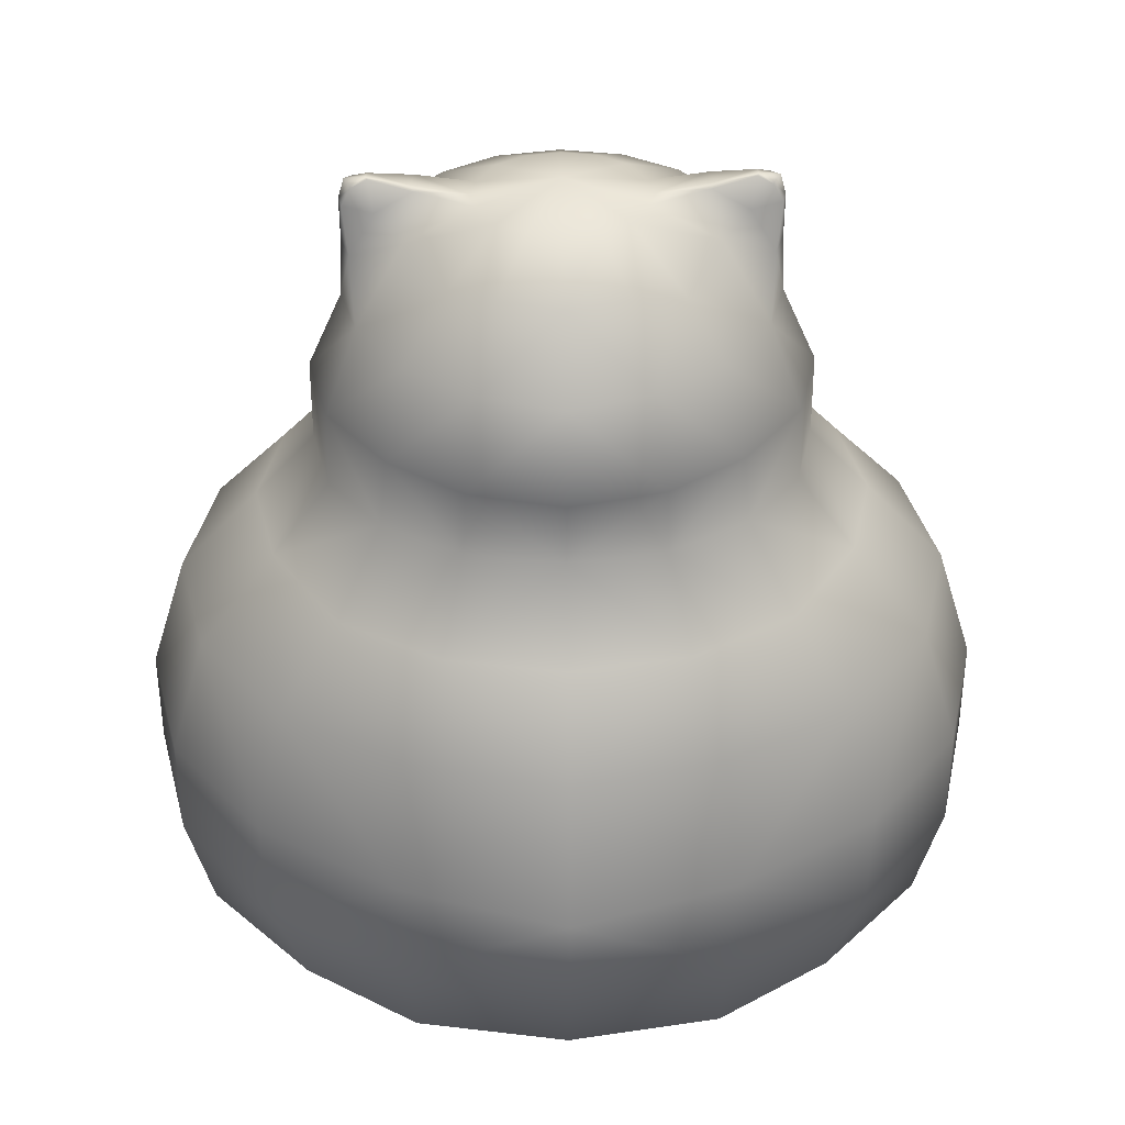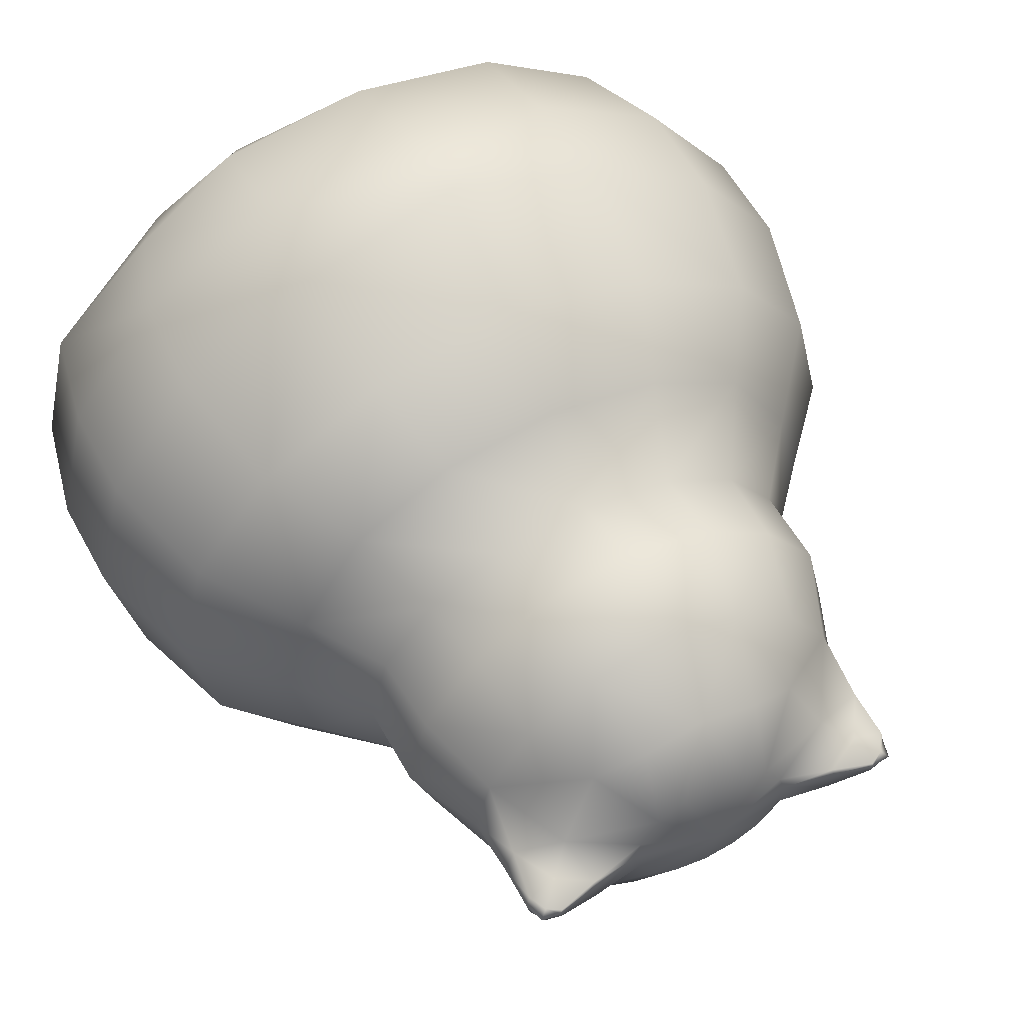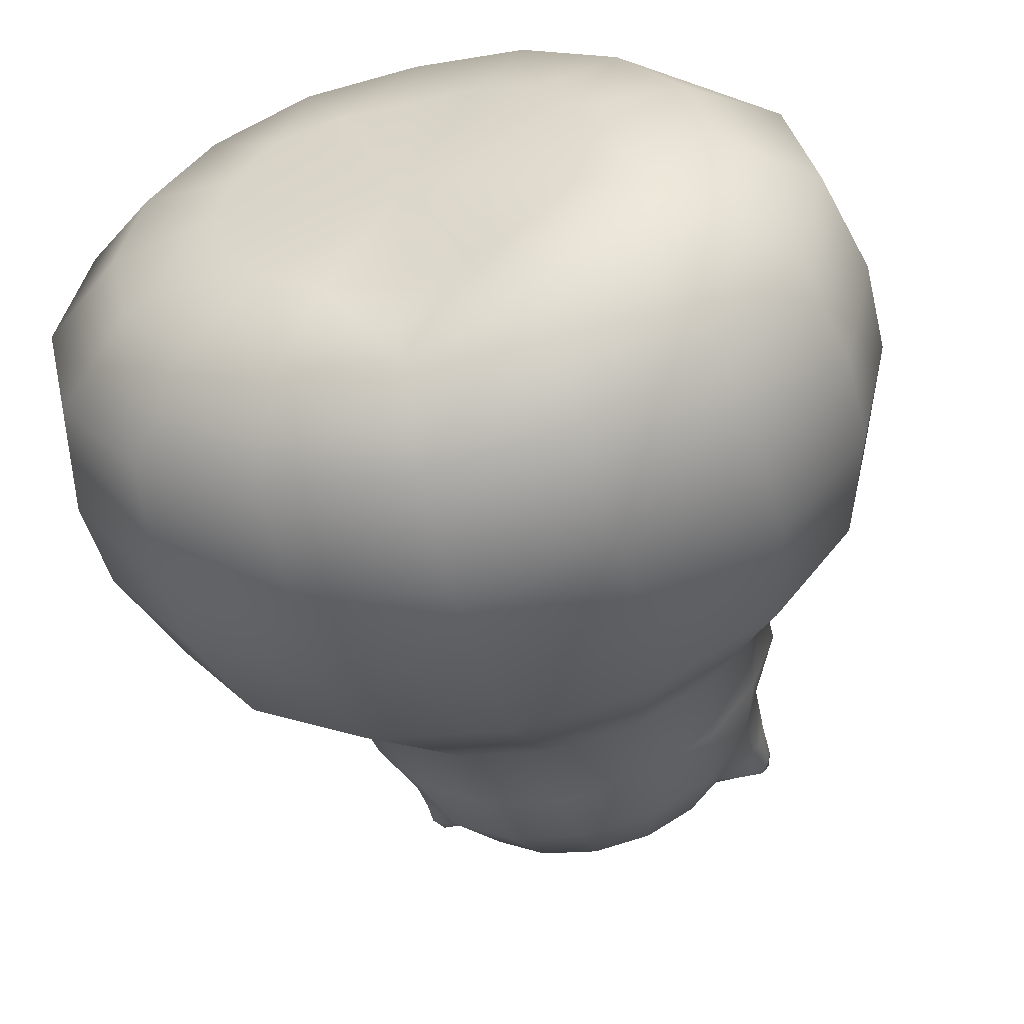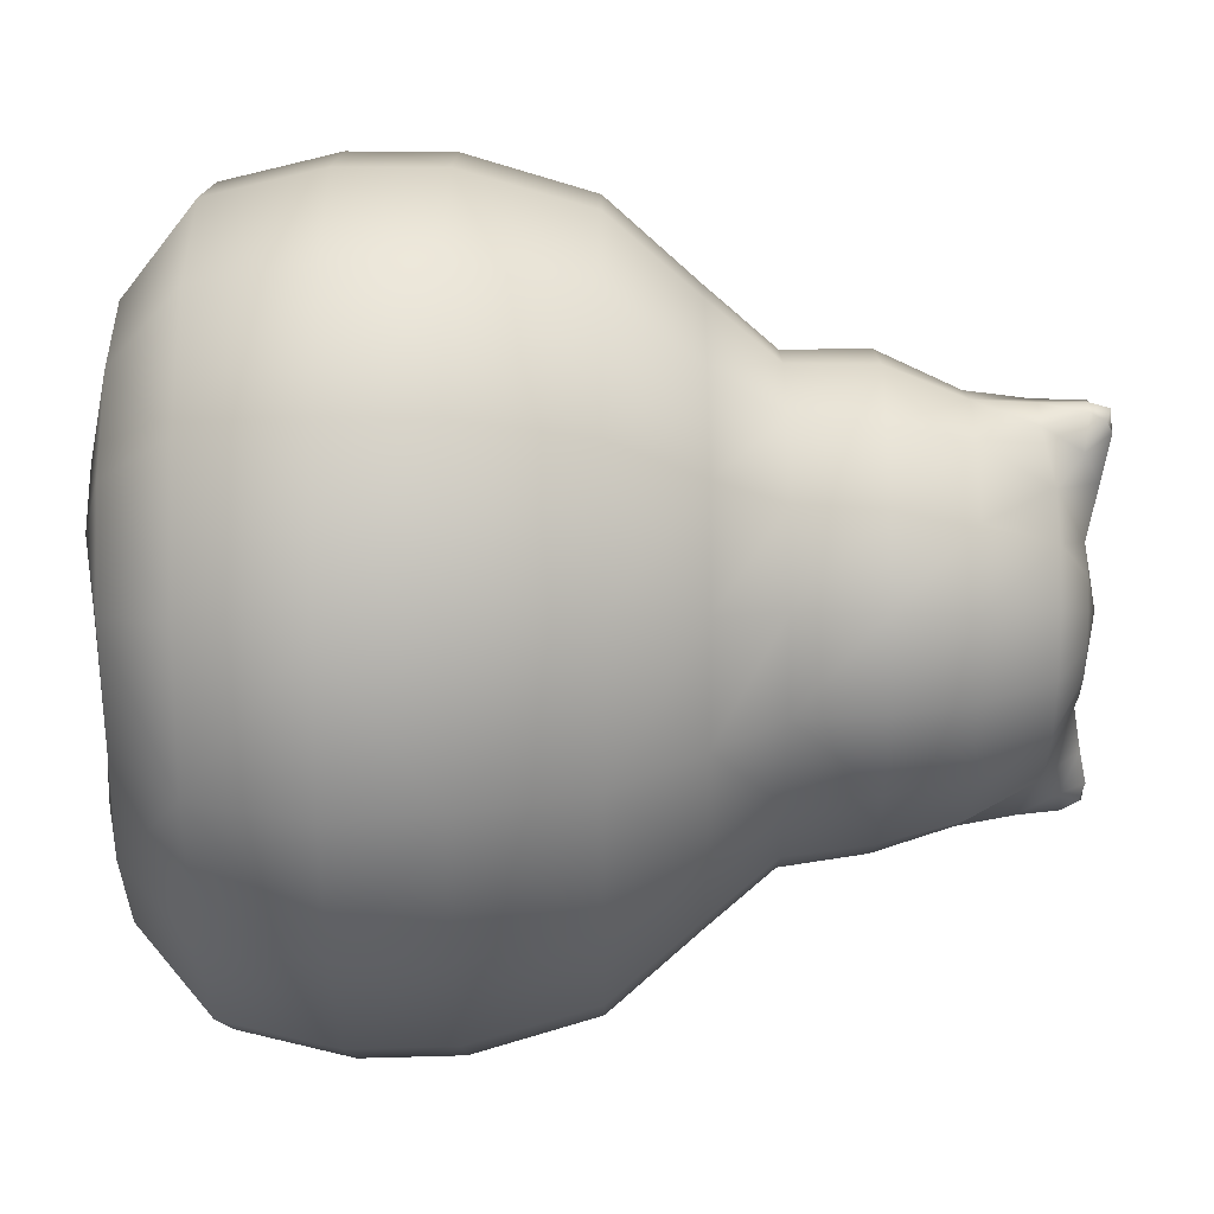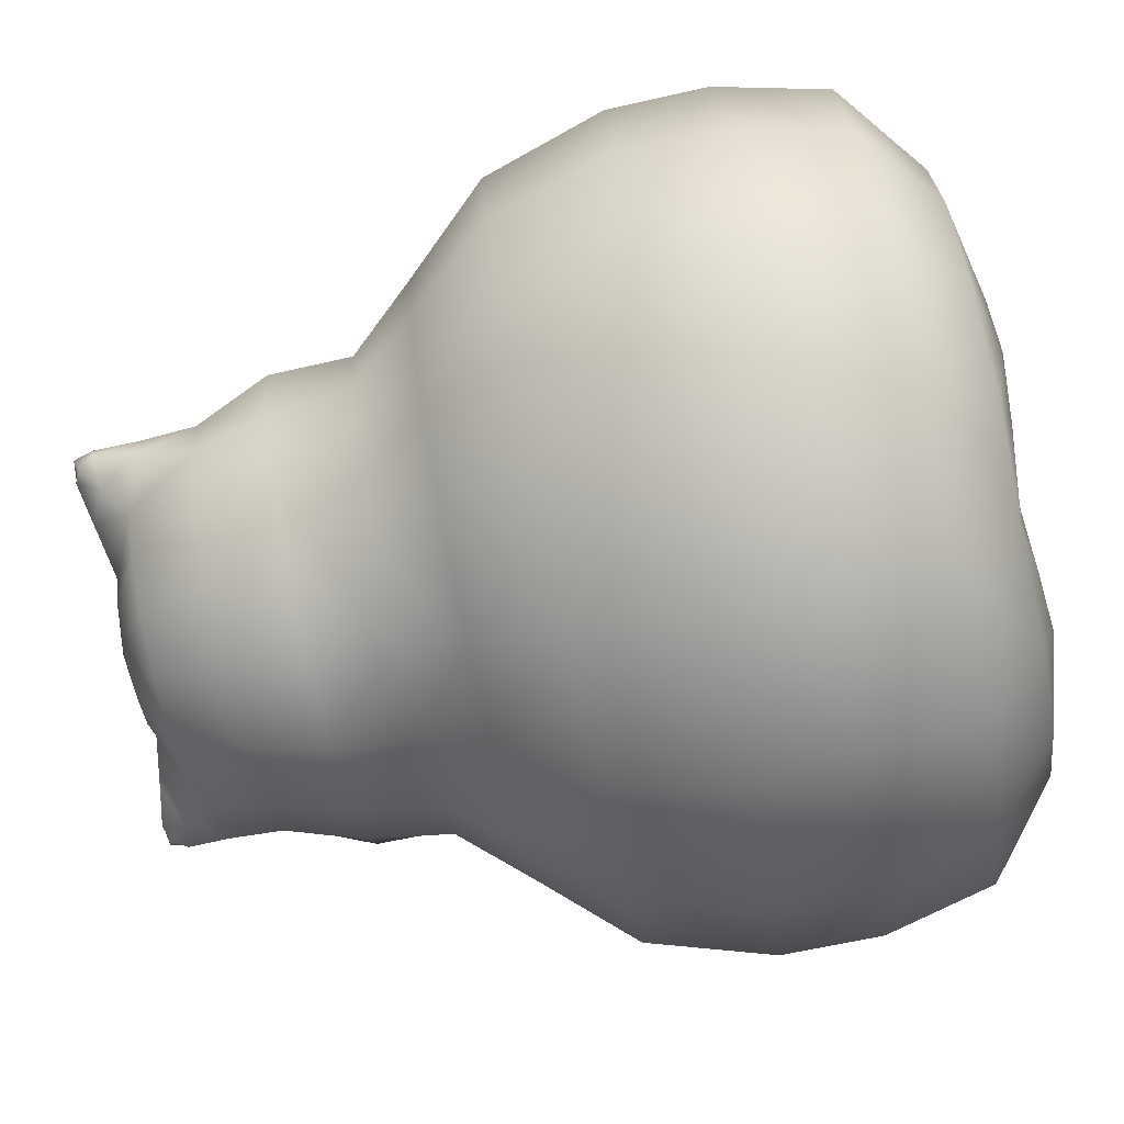
<metadata>
{"format":"obj","ext":"obj","renderer":"f3d","projection":"perspective","resolution":1024,"background":"white","views":[{"elev":38.8,"azim":-1.1,"up":"+Y"},{"elev":53.7,"azim":152.4,"up":"+Z"},{"elev":-49.8,"azim":14.0,"up":"+Z"},{"elev":-63.2,"azim":90.2,"up":"+Z"},{"elev":-78.2,"azim":-78.0,"up":"+Z"}]}
</metadata>
<code>
g default
v 0.2713 7.811 -0.5572
v 0.5013 7.535 -1.03
v 0.655 6.934 -1.345
v 0.728 6.283 -1.482
v 0.5013 7.811 -0.4265
v 0.9262 7.535 -0.788
v 1.21 6.934 -1.03
v 1.364 6.283 -1.107
v 0.655 7.811 -0.1808
v 1.21 7.535 -0.4606
v 1.581 6.934 -0.486
v 1.766 6.283 -0.5777
v 0.7089 7.811 0
v 1.466 7.975 -0.04873
v 1.711 6.934 0
v 1.992 6.283 0
v 0.655 7.811 0.1808
v 1.21 7.535 0.2553
v 1.581 6.934 0.4911
v 1.826 6.283 0.7019
v 0.5013 7.811 0.4265
v 0.9098 7.436 0.8703
v 1.21 6.934 1.03
v 1.352 6.283 1.316
v 0.2713 7.811 0.5572
v 0.5013 7.535 1.052
v 0.655 6.934 1.404
v 0.7531 6.283 1.727
v 0.7839 5.577 -1.547
v 0.9562 5.007 -1.964
v 1.21 4.273 -2.486
v 1.332 3.229 -2.736
v 1.249 1.444 -2.566
v 0.9562 0.8399 -1.964
v 0.5996 0.6955 -1.232
v 1.423 5.577 -1.184
v 1.767 5.007 -1.503
v 2.237 4.273 -1.903
v 2.461 3.229 -2.094
v 2.309 1.444 -1.964
v 1.767 0.8396 -1.503
v 1.108 0.6307 -0.9426
v 1.849 5.577 -0.6409
v 2.309 5.007 -0.8135
v 2.922 4.273 -1.03
v 3.216 3.229 -1.133
v 3.016 1.444 -1.063
v 2.309 0.8396 -0.8135
v 1.448 0.6306 -0.5101
v 1.999 5.577 0
v 2.499 5.007 0
v 3.163 4.273 0
v 3.481 3.229 0
v 3.265 1.444 0
v 2.499 0.8396 0
v 1.567 0.6306 0
v 1.849 5.577 0.6409
v 2.309 5.007 0.8135
v 2.922 4.273 1.03
v 3.216 3.229 1.133
v 3.016 1.444 1.063
v 2.309 0.8396 0.8135
v 1.448 0.6306 0.5101
v 1.423 5.577 1.184
v 1.767 5.007 1.656
v 2.237 4.273 1.903
v 2.461 3.229 2.094
v 2.161 1.625 2.128
v 1.767 0.8396 1.503
v 1.108 0.6307 0.9426
v 0.7839 5.577 1.547
v 0.9562 5.007 2.117
v 1.21 4.273 2.49
v 1.332 3.229 2.792
v 1.249 1.444 2.566
v 0.9562 0.8399 1.964
v 0.5996 0.6955 1.232
v 1.266 2.385 -2.828
v 2.433 2.385 -2.164
v 3.213 2.385 -1.171
v 3.487 2.385 0
v 3.213 2.385 1.171
v 2.433 2.385 2.164
v 1.266 2.385 2.834
v 1.118 7.895 -0.1527
v 1.418 7.746 -0.285
v 1.618 7.421 -0.2634
v 1.147 7.895 0
v 1.688 7.421 0
v 1.118 7.895 0.09764
v 1.418 7.746 0.1559
v 1.618 7.421 0.2357
v 1.584 7.917 -0.1175
v 1.662 7.79 -0.1176
v 1.478 7.975 0
v 1.643 7.959 0
v 1.689 7.79 0
v 1.466 7.975 0.04873
v 1.584 7.917 0.07093
v 1.662 7.79 0.1176
v 0 7.811 -0.6031
v 0 7.535 -1.114
v 0 6.934 -1.456
v 0 6.283 -1.624
v 0 7.952 0
v -0.2713 7.811 -0.5572
v -0.5013 7.535 -1.03
v -0.655 6.934 -1.345
v -0.728 6.283 -1.482
v -0.5013 7.811 -0.4265
v -0.9262 7.535 -0.788
v -1.21 6.934 -1.03
v -1.364 6.283 -1.107
v -0.655 7.811 -0.1808
v -1.21 7.535 -0.4606
v -1.581 6.934 -0.486
v -1.766 6.283 -0.5777
v -0.7089 7.811 0
v -1.466 7.975 -0.04873
v -1.711 6.934 0
v -1.992 6.283 0
v -0.655 7.811 0.1808
v -1.21 7.535 0.2553
v -1.581 6.934 0.4911
v -1.826 6.283 0.7019
v -0.5013 7.811 0.4265
v -0.9098 7.436 0.8703
v -1.21 6.934 1.03
v -1.352 6.283 1.316
v -0.2713 7.811 0.5572
v -0.5013 7.535 1.052
v -0.655 6.934 1.404
v -0.7531 6.283 1.727
v 0 7.811 0.6031
v 0 7.535 1.169
v 0 6.934 1.597
v 0 6.283 1.903
v 0 5.577 -1.675
v 0 5.007 -2.126
v 0 4.273 -2.691
v 0 3.229 -2.961
v 0 1.444 -2.777
v 0 0.8709 -2.126
v 0 0.7637 -1.333
v -0.7839 5.577 -1.547
v -0.9562 5.007 -1.964
v -1.21 4.273 -2.486
v -1.332 3.229 -2.736
v -1.249 1.444 -2.566
v -0.9562 0.8399 -1.964
v -0.5996 0.6955 -1.232
v -1.423 5.577 -1.184
v -1.767 5.007 -1.503
v -2.237 4.273 -1.903
v -2.461 3.229 -2.094
v -2.309 1.444 -1.964
v -1.767 0.8396 -1.503
v -1.108 0.6307 -0.9426
v -1.849 5.577 -0.6409
v -2.309 5.007 -0.8135
v -2.922 4.273 -1.03
v -3.216 3.229 -1.133
v -3.016 1.444 -1.063
v -2.309 0.8396 -0.8135
v -1.448 0.6306 -0.5101
v -1.999 5.577 0
v -2.499 5.007 0
v -3.163 4.273 0
v -3.481 3.229 0
v -3.265 1.444 0
v -2.499 0.8396 0
v -1.567 0.6306 0
v -1.849 5.577 0.6409
v -2.309 5.007 0.8135
v -2.922 4.273 1.03
v -3.216 3.229 1.133
v -3.016 1.444 1.063
v -2.309 0.8396 0.8135
v -1.448 0.6306 0.5101
v -1.423 5.577 1.184
v -1.767 5.007 1.656
v -2.237 4.273 1.903
v -2.461 3.229 2.094
v -2.161 1.625 2.128
v -1.767 0.8396 1.503
v -1.108 0.6307 0.9426
v -0.7839 5.577 1.547
v -0.9562 5.007 2.117
v -1.21 4.273 2.49
v -1.332 3.229 2.792
v -1.249 1.444 2.566
v -0.9562 0.8399 1.964
v -0.5996 0.6955 1.232
v 0 5.577 1.675
v 0 5.007 2.279
v 0 4.273 2.763
v 0 3.229 3.224
v 0 1.444 2.777
v 0 0.8709 2.126
v 0 0.7637 1.333
v 0 0.7155 0
v 0 2.385 -3.061
v -1.266 2.385 -2.828
v -2.433 2.385 -2.164
v -3.213 2.385 -1.171
v -3.487 2.385 0
v -3.213 2.385 1.171
v -2.433 2.385 2.164
v -1.266 2.385 2.834
v 0 2.385 3.143
v -1.118 7.895 -0.1527
v -1.418 7.746 -0.285
v -1.618 7.421 -0.2634
v -1.147 7.895 0
v -1.688 7.421 0
v -1.118 7.895 0.09764
v -1.418 7.746 0.1559
v -1.618 7.421 0.2357
v -1.584 7.917 -0.1175
v -1.662 7.79 -0.1176
v -1.478 7.975 0
v -1.643 7.959 0
v -1.689 7.79 0
v -1.466 7.975 0.04873
v -1.584 7.917 0.07093
v -1.662 7.79 0.1176
g polySurface1
f 103 3 104
f 104 3 4
f 102 2 103
f 103 2 3
f 101 1 102
f 102 1 2
f 3 7 4
f 4 7 8
f 2 6 3
f 3 6 7
f 1 5 2
f 2 5 6
f 7 11 8
f 8 11 12
f 6 10 7
f 7 10 11
f 5 9 6
f 6 9 10
f 11 15 12
f 12 15 16
f 17 90 13
f 13 90 88
f 19 92 18
f 18 92 91
f 15 19 16
f 16 19 20
f 11 87 15
f 15 87 89
f 19 15 92
f 92 15 89
f 19 23 20
f 20 23 24
f 18 22 19
f 19 22 23
f 17 21 18
f 18 21 22
f 23 27 24
f 24 27 28
f 23 22 27
f 27 22 26
f 22 21 26
f 26 21 25
f 27 136 28
f 28 136 137
f 26 135 27
f 27 135 136
f 26 25 135
f 135 25 134
f 101 105 1
f 17 13 105
f 105 13 9
f 17 105 21
f 105 25 21
f 25 105 134
f 138 29 139
f 139 29 30
f 202 141 78
f 78 141 32
f 140 31 141
f 141 31 32
f 144 143 35
f 35 143 34
f 139 30 140
f 140 30 31
f 143 142 34
f 34 142 33
f 29 36 30
f 30 36 37
f 78 32 79
f 79 32 39
f 31 38 32
f 32 38 39
f 35 34 42
f 42 34 41
f 30 37 31
f 31 37 38
f 34 33 41
f 41 33 40
f 36 43 37
f 37 43 44
f 79 39 80
f 80 39 46
f 38 45 39
f 39 45 46
f 42 41 49
f 49 41 48
f 37 44 38
f 38 44 45
f 41 40 48
f 48 40 47
f 43 50 44
f 44 50 51
f 80 46 81
f 81 46 53
f 45 52 46
f 46 52 53
f 49 48 56
f 56 48 55
f 44 51 45
f 45 51 52
f 48 47 55
f 55 47 54
f 51 50 58
f 58 50 57
f 53 60 81
f 81 60 82
f 53 52 60
f 60 52 59
f 55 62 56
f 56 62 63
f 52 51 59
f 59 51 58
f 54 61 55
f 55 61 62
f 57 64 58
f 58 64 65
f 60 67 82
f 82 67 83
f 60 59 67
f 67 59 66
f 62 69 63
f 63 69 70
f 59 58 66
f 66 58 65
f 62 61 69
f 69 61 68
f 64 71 65
f 65 71 72
f 67 74 83
f 83 74 84
f 67 66 74
f 74 66 73
f 69 76 70
f 70 76 77
f 66 65 73
f 73 65 72
f 68 75 69
f 69 75 76
f 71 194 72
f 72 194 195
f 74 197 84
f 84 197 210
f 73 196 74
f 74 196 197
f 76 199 77
f 77 199 200
f 73 72 196
f 196 72 195
f 75 198 76
f 76 198 199
f 201 144 35
f 63 201 56
f 56 201 49
f 63 70 201
f 70 77 201
f 201 77 200
f 29 138 4
f 4 138 104
f 36 29 8
f 8 29 4
f 36 8 43
f 43 8 12
f 43 12 50
f 50 12 16
f 50 16 57
f 57 16 20
f 57 20 64
f 64 20 24
f 64 24 71
f 71 24 28
f 71 28 194
f 194 28 137
f 202 78 142
f 142 78 33
f 78 79 33
f 33 79 40
f 79 80 40
f 40 80 47
f 80 81 47
f 47 81 54
f 54 81 61
f 61 81 82
f 82 83 61
f 61 83 68
f 83 84 68
f 68 84 75
f 75 84 198
f 198 84 210
f 49 201 42
f 42 201 35
f 9 5 105
f 105 5 1
f 87 94 89
f 89 94 97
f 90 98 88
f 88 98 95
f 92 89 100
f 100 89 97
f 85 14 86
f 86 14 93
f 11 10 87
f 87 10 86
f 9 13 85
f 85 13 88
f 17 18 90
f 90 18 91
f 9 85 10
f 10 85 86
f 94 93 97
f 97 93 96
f 14 95 93
f 93 95 96
f 96 99 97
f 97 99 100
f 96 95 99
f 99 95 98
f 92 100 91
f 91 100 99
f 87 86 94
f 94 86 93
f 85 88 14
f 14 88 95
f 90 91 98
f 98 91 99
f 109 108 104
f 104 108 103
f 108 107 103
f 103 107 102
f 107 106 102
f 102 106 101
f 113 112 109
f 109 112 108
f 112 111 108
f 108 111 107
f 111 110 107
f 107 110 106
f 117 116 113
f 113 116 112
f 116 115 112
f 112 115 111
f 115 114 111
f 111 114 110
f 121 120 117
f 117 120 116
f 214 216 118
f 118 216 122
f 217 218 123
f 123 218 124
f 125 124 121
f 121 124 120
f 215 213 120
f 120 213 116
f 124 218 120
f 120 218 215
f 129 128 125
f 125 128 124
f 128 127 124
f 124 127 123
f 127 126 123
f 123 126 122
f 133 132 129
f 129 132 128
f 128 132 127
f 127 132 131
f 127 131 126
f 126 131 130
f 137 136 133
f 133 136 132
f 136 135 132
f 132 135 131
f 131 135 130
f 130 135 134
f 101 106 105
f 114 118 105
f 105 118 122
f 122 126 105
f 105 126 130
f 130 134 105
f 146 145 139
f 139 145 138
f 202 203 141
f 141 203 148
f 148 147 141
f 141 147 140
f 144 151 143
f 143 151 150
f 147 146 140
f 140 146 139
f 143 150 142
f 142 150 149
f 153 152 146
f 146 152 145
f 203 204 148
f 148 204 155
f 155 154 148
f 148 154 147
f 151 158 150
f 150 158 157
f 154 153 147
f 147 153 146
f 150 157 149
f 149 157 156
f 160 159 153
f 153 159 152
f 204 205 155
f 155 205 162
f 162 161 155
f 155 161 154
f 158 165 157
f 157 165 164
f 161 160 154
f 154 160 153
f 157 164 156
f 156 164 163
f 167 166 160
f 160 166 159
f 205 206 162
f 162 206 169
f 169 168 162
f 162 168 161
f 165 172 164
f 164 172 171
f 168 167 161
f 161 167 160
f 164 171 163
f 163 171 170
f 167 174 166
f 166 174 173
f 207 176 206
f 206 176 169
f 169 176 168
f 168 176 175
f 179 178 172
f 172 178 171
f 168 175 167
f 167 175 174
f 178 177 171
f 171 177 170
f 181 180 174
f 174 180 173
f 208 183 207
f 207 183 176
f 176 183 175
f 175 183 182
f 186 185 179
f 179 185 178
f 175 182 174
f 174 182 181
f 178 185 177
f 177 185 184
f 188 187 181
f 181 187 180
f 209 190 208
f 208 190 183
f 183 190 182
f 182 190 189
f 193 192 186
f 186 192 185
f 182 189 181
f 181 189 188
f 192 191 185
f 185 191 184
f 195 194 188
f 188 194 187
f 210 197 209
f 209 197 190
f 197 196 190
f 190 196 189
f 200 199 193
f 193 199 192
f 189 196 188
f 188 196 195
f 199 198 192
f 192 198 191
f 201 151 144
f 165 201 172
f 172 201 179
f 179 201 186
f 186 201 193
f 201 200 193
f 145 109 138
f 138 109 104
f 152 113 145
f 145 113 109
f 117 113 159
f 159 113 152
f 121 117 166
f 166 117 159
f 125 121 173
f 173 121 166
f 129 125 180
f 180 125 173
f 133 129 187
f 187 129 180
f 137 133 194
f 194 133 187
f 149 203 142
f 142 203 202
f 156 204 149
f 149 204 203
f 163 205 156
f 156 205 204
f 170 206 163
f 163 206 205
f 170 177 206
f 206 177 207
f 184 208 177
f 177 208 207
f 191 209 184
f 184 209 208
f 191 198 209
f 209 198 210
f 165 158 201
f 158 151 201
f 114 105 110
f 105 106 110
f 223 220 215
f 215 220 213
f 221 224 214
f 214 224 216
f 218 226 215
f 215 226 223
f 219 119 212
f 212 119 211
f 116 213 115
f 115 213 212
f 114 211 118
f 118 211 214
f 122 216 123
f 123 216 217
f 212 211 115
f 115 211 114
f 220 223 219
f 219 223 222
f 222 221 219
f 219 221 119
f 226 225 223
f 223 225 222
f 222 225 221
f 221 225 224
f 225 226 217
f 217 226 218
f 213 220 212
f 212 220 219
f 211 119 214
f 214 119 221
f 216 224 217
f 217 224 225

</code>
